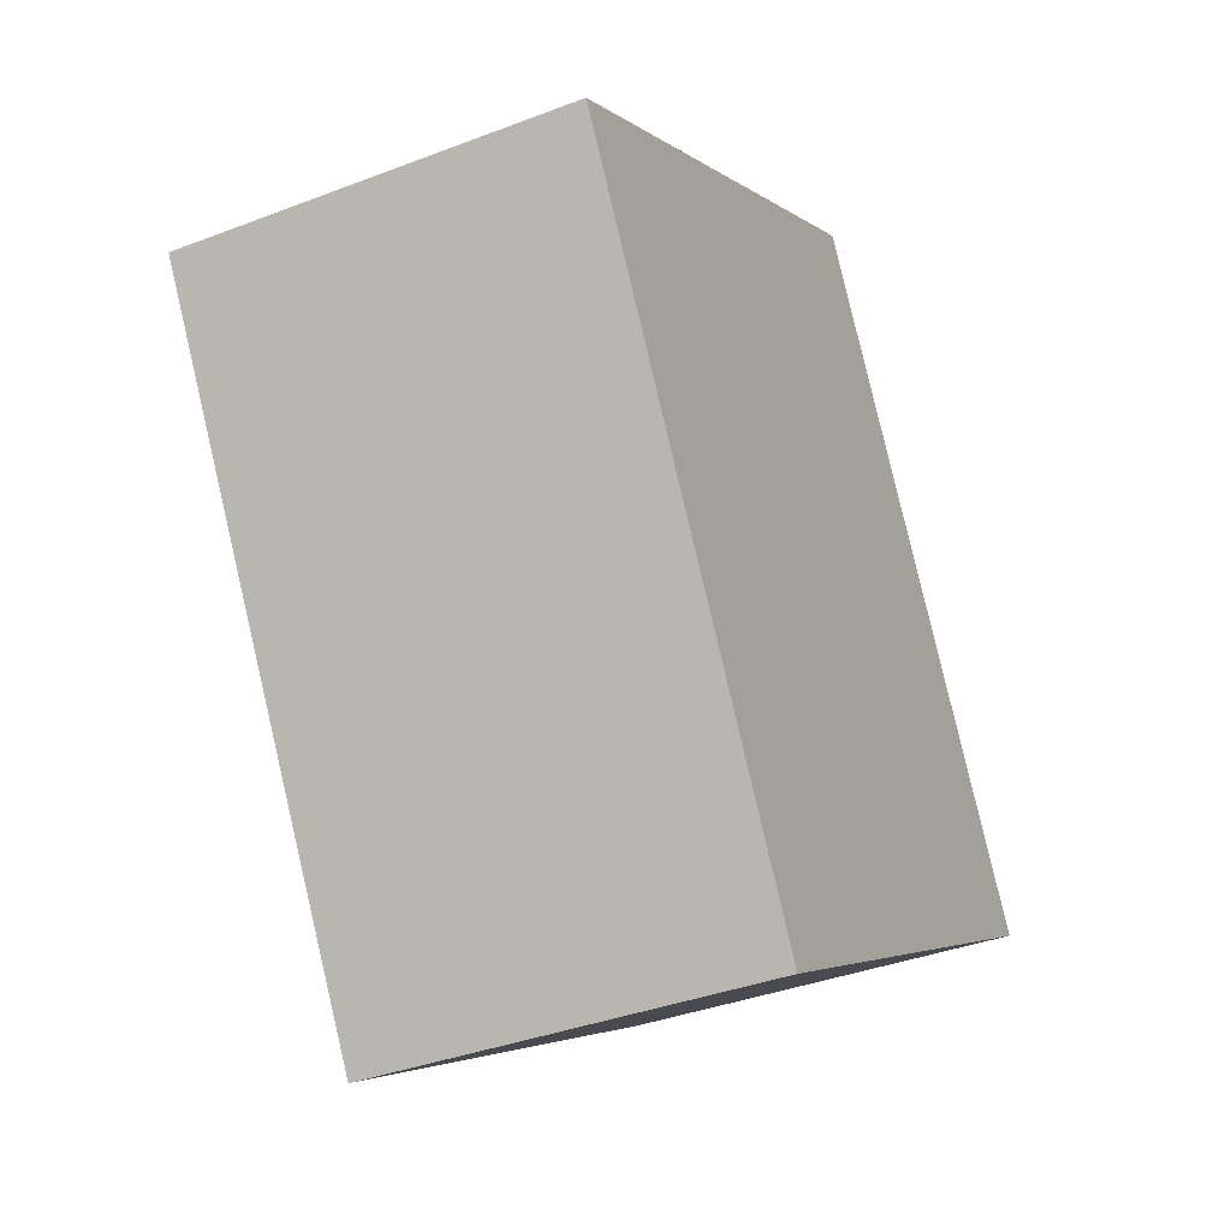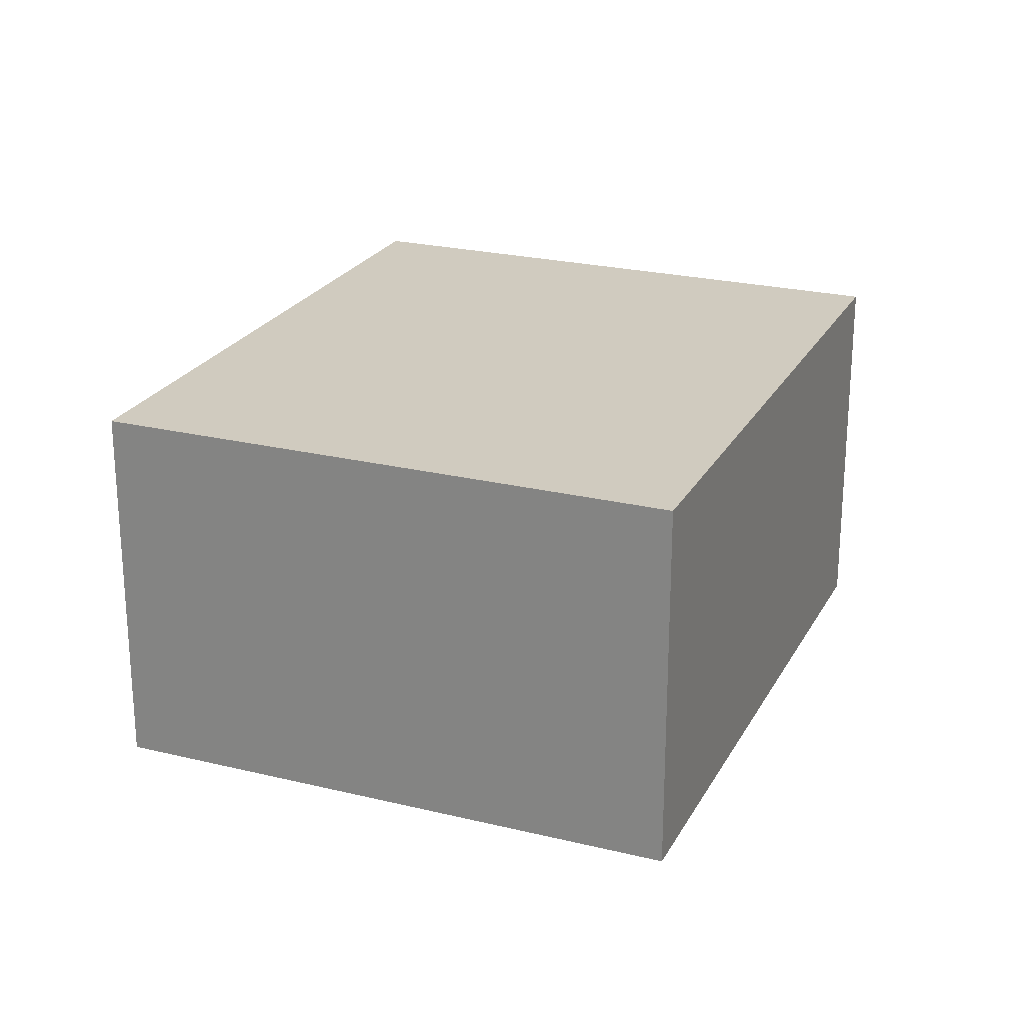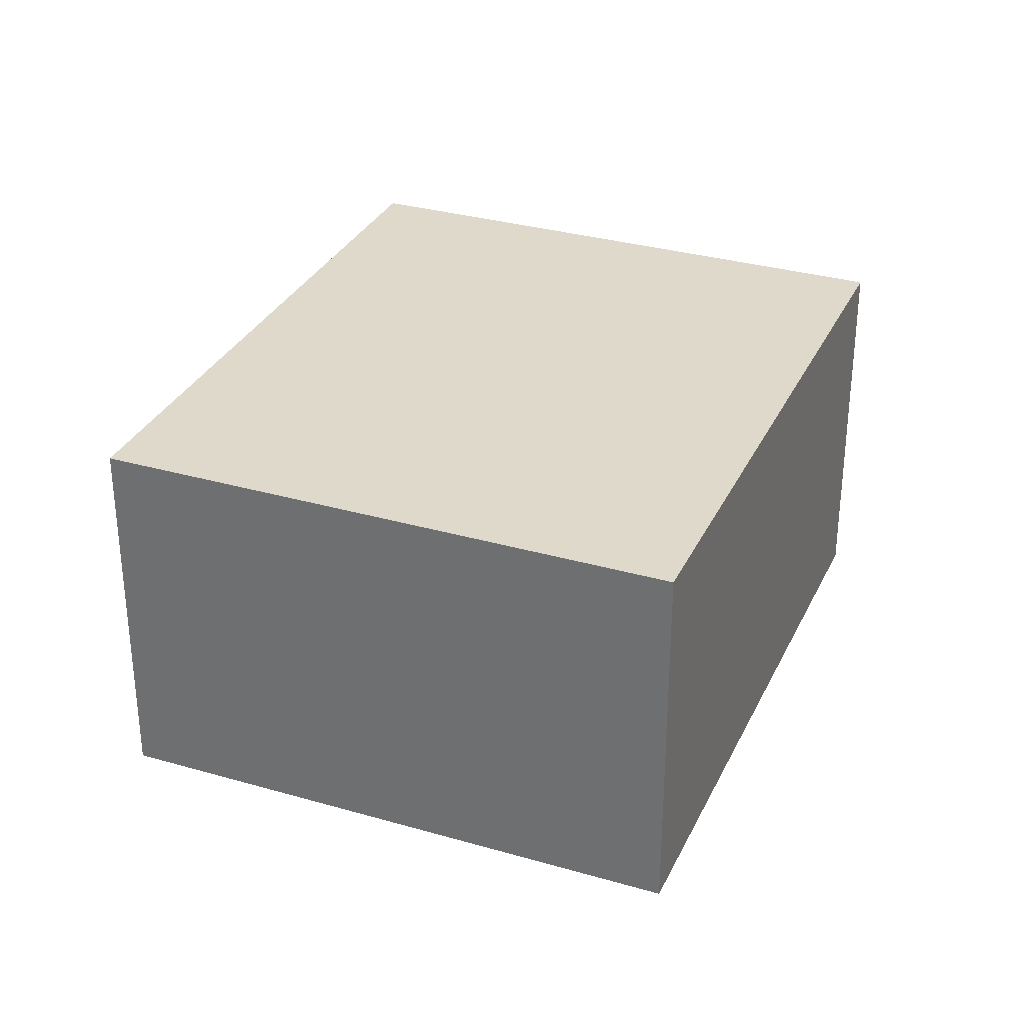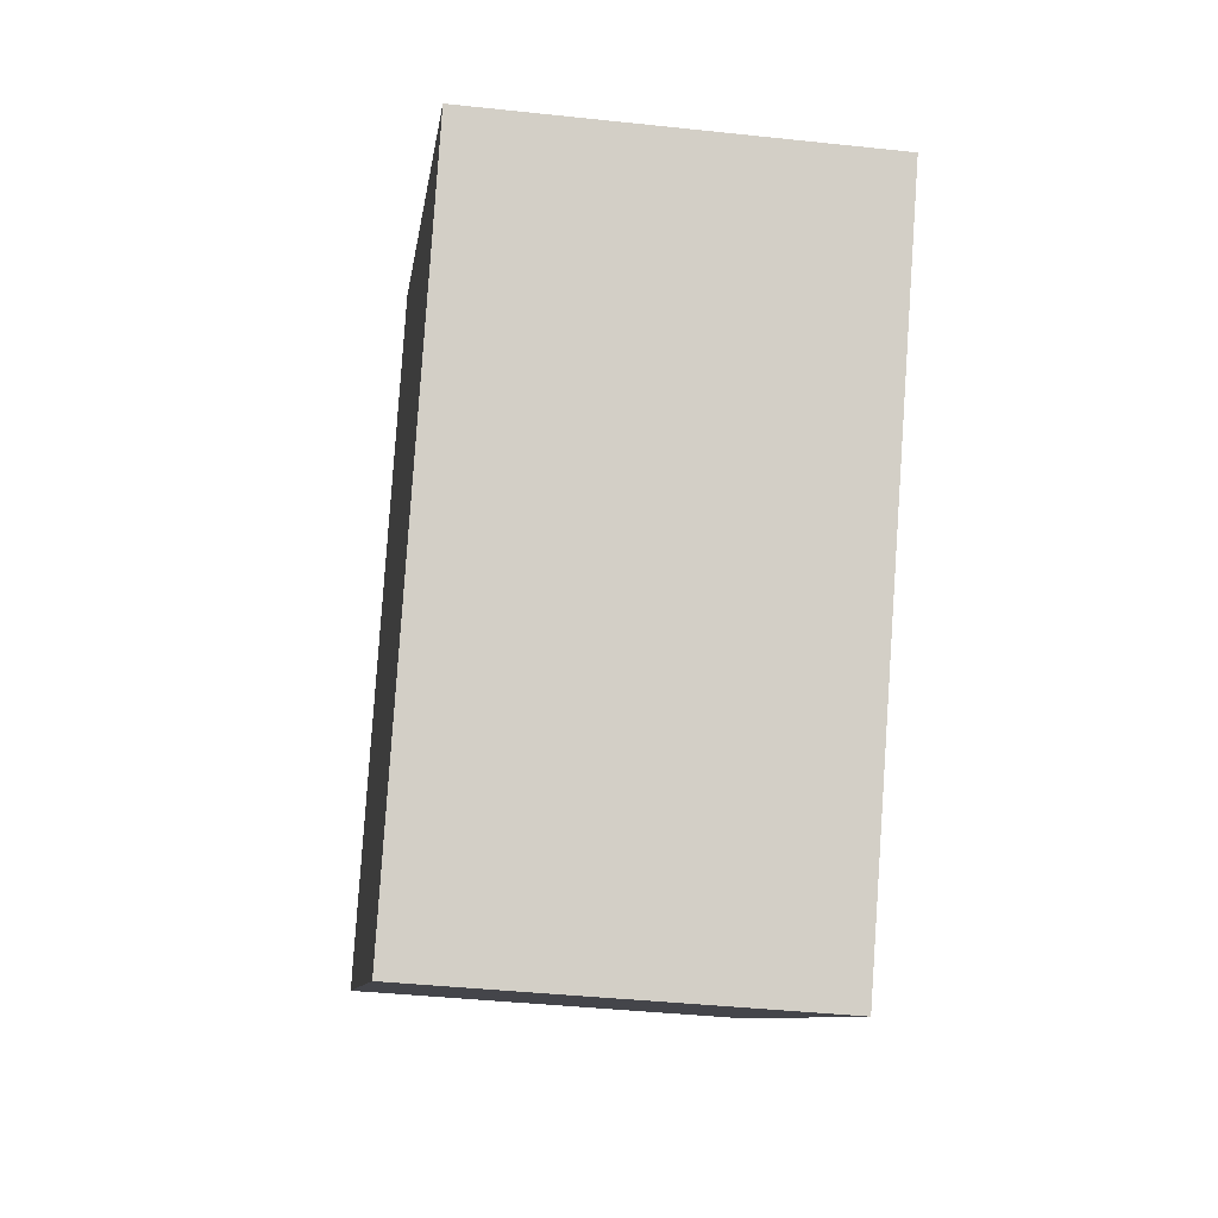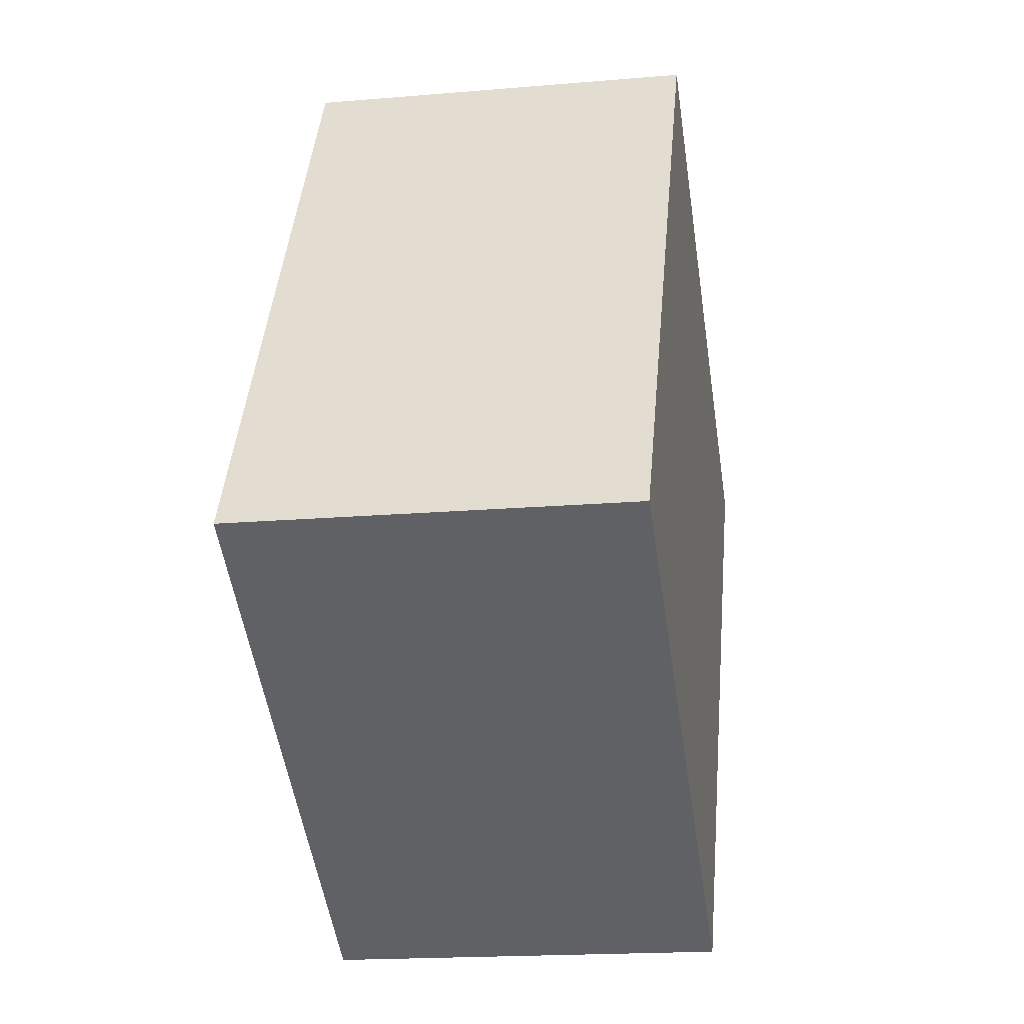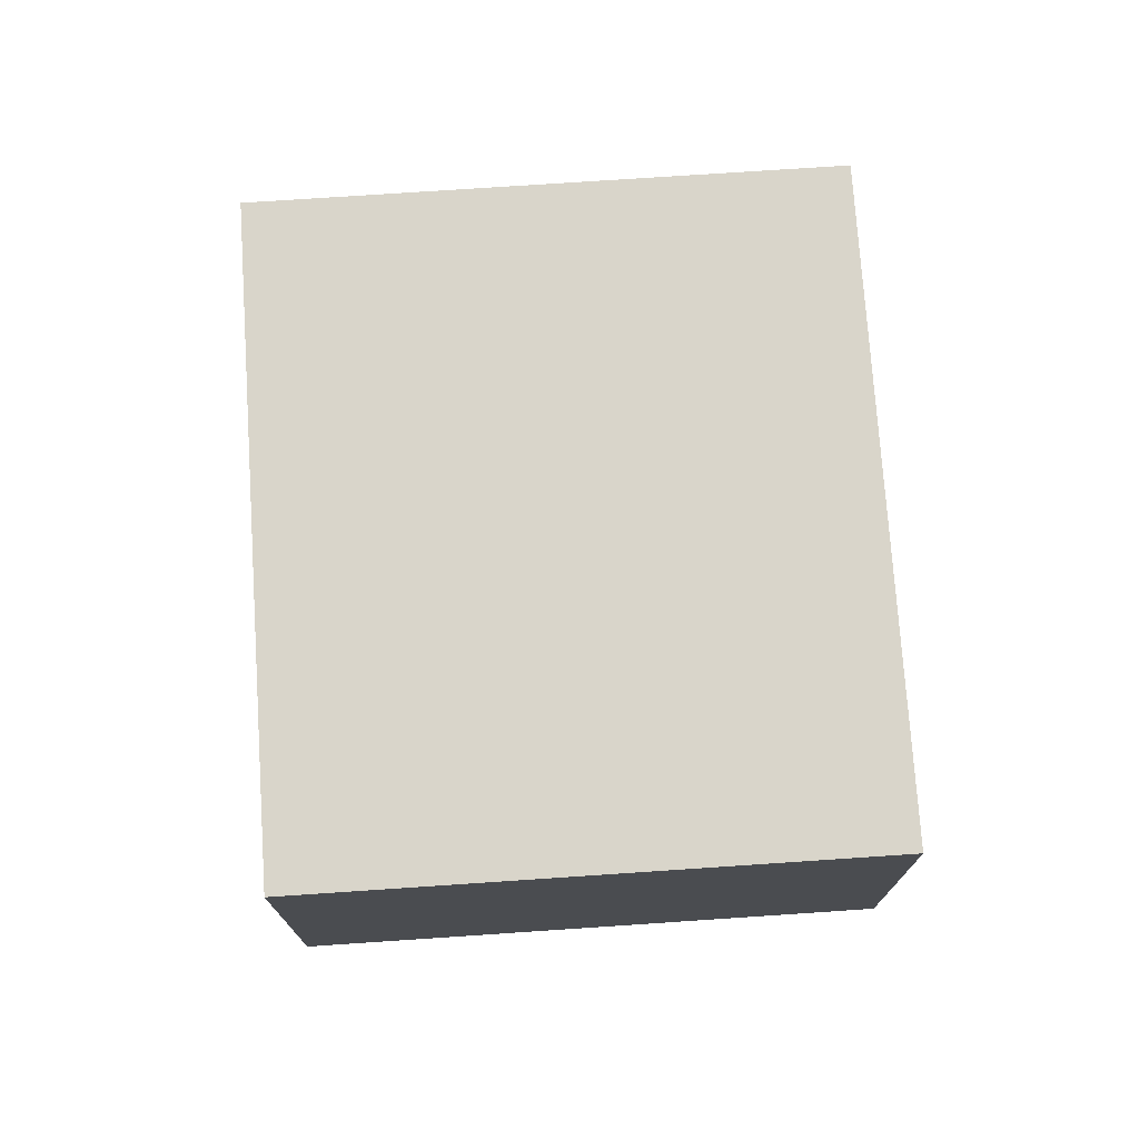
<metadata>
{"format":"obj","ext":"obj","renderer":"f3d","projection":"perspective","resolution":1024,"background":"white","views":[{"elev":-37.0,"azim":-63.6,"up":"+Y"},{"elev":23.7,"azim":53.0,"up":"+Z"},{"elev":31.8,"azim":52.9,"up":"+Z"},{"elev":-39.2,"azim":-97.7,"up":"+Y"},{"elev":-18.1,"azim":99.5,"up":"+Y"},{"elev":74.6,"azim":-153.1,"up":"+Z"}]}
</metadata>
<code>
g default
v 2.593 -2.296 0.2
v 2.729 -2.215 0.2
v 2.501 -2.142 0.2
v 2.637 -2.061 0.2
v 2.501 -2.142 0.1
v 2.637 -2.061 0.1
v 2.593 -2.296 0.1
v 2.729 -2.215 0.1
g pCube189
f 1 2 4 3
f 3 4 6 5
f 5 6 8 7
f 7 8 2 1
f 2 8 6 4
f 7 1 3 5

</code>
